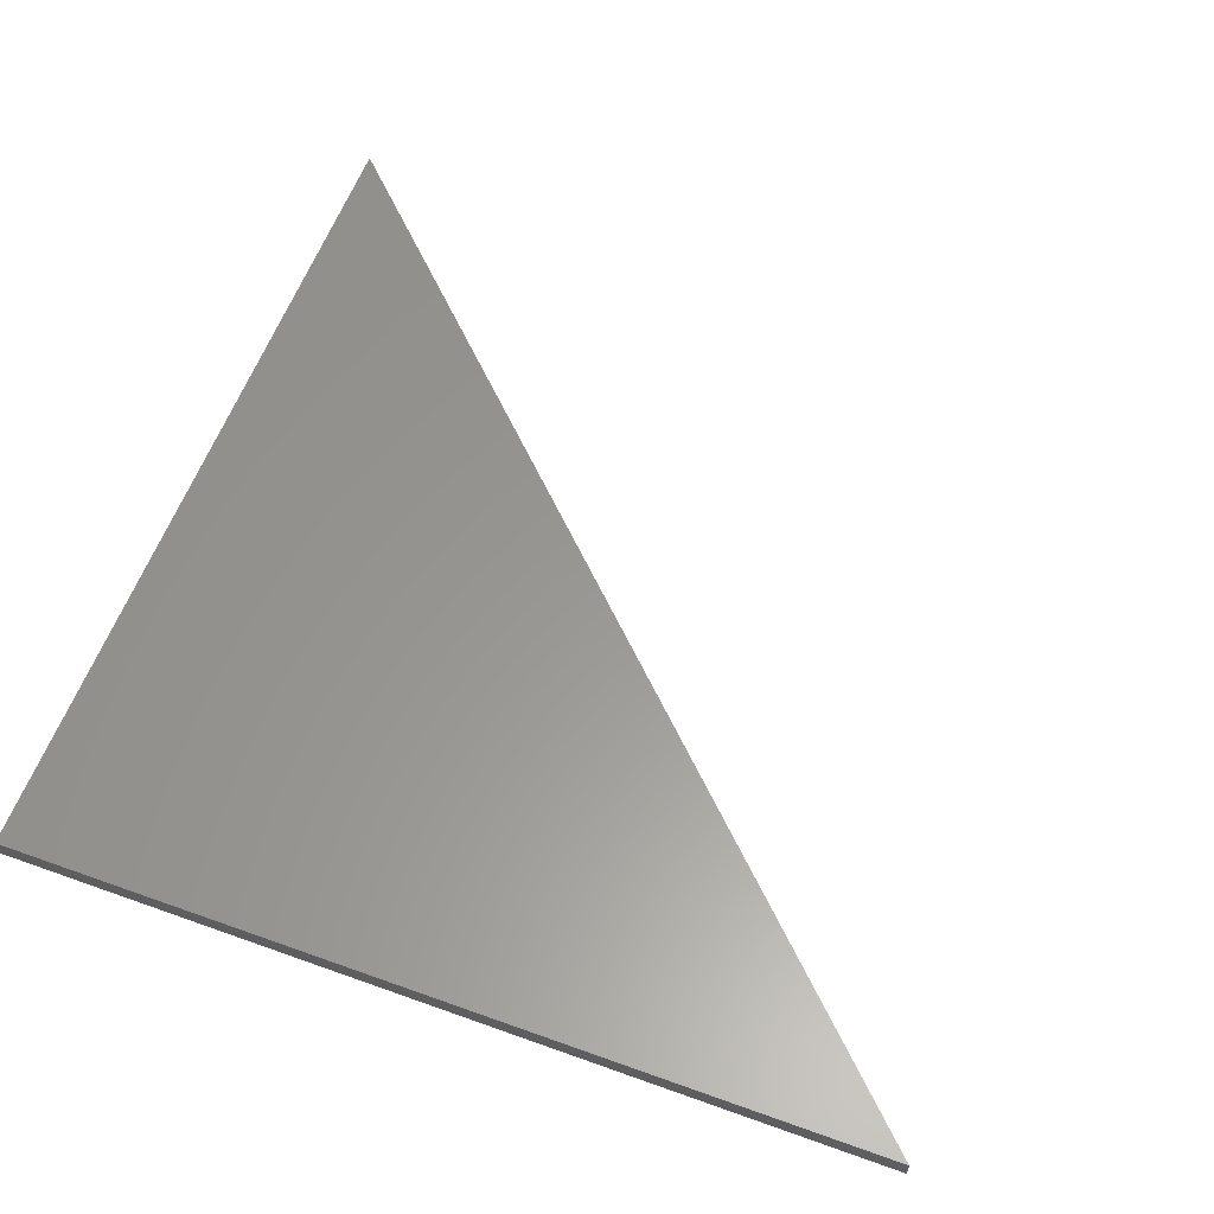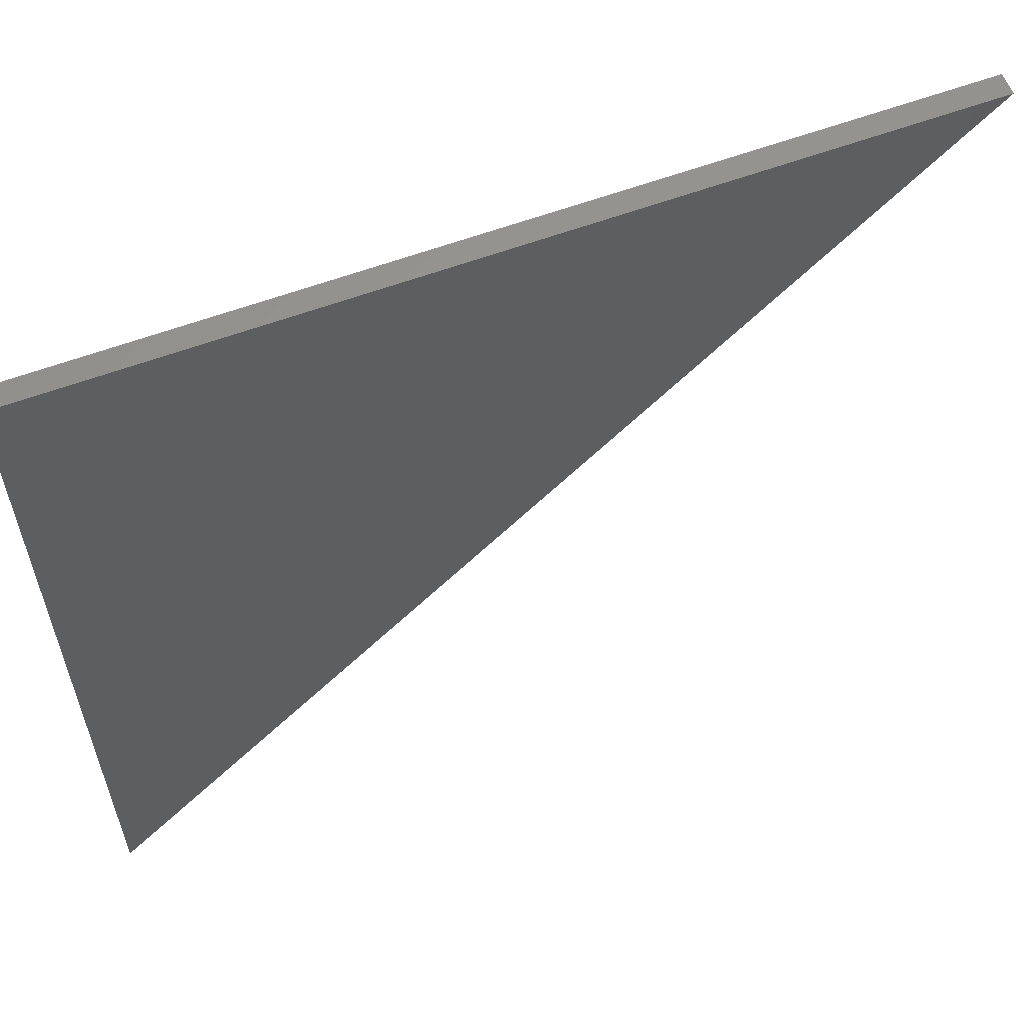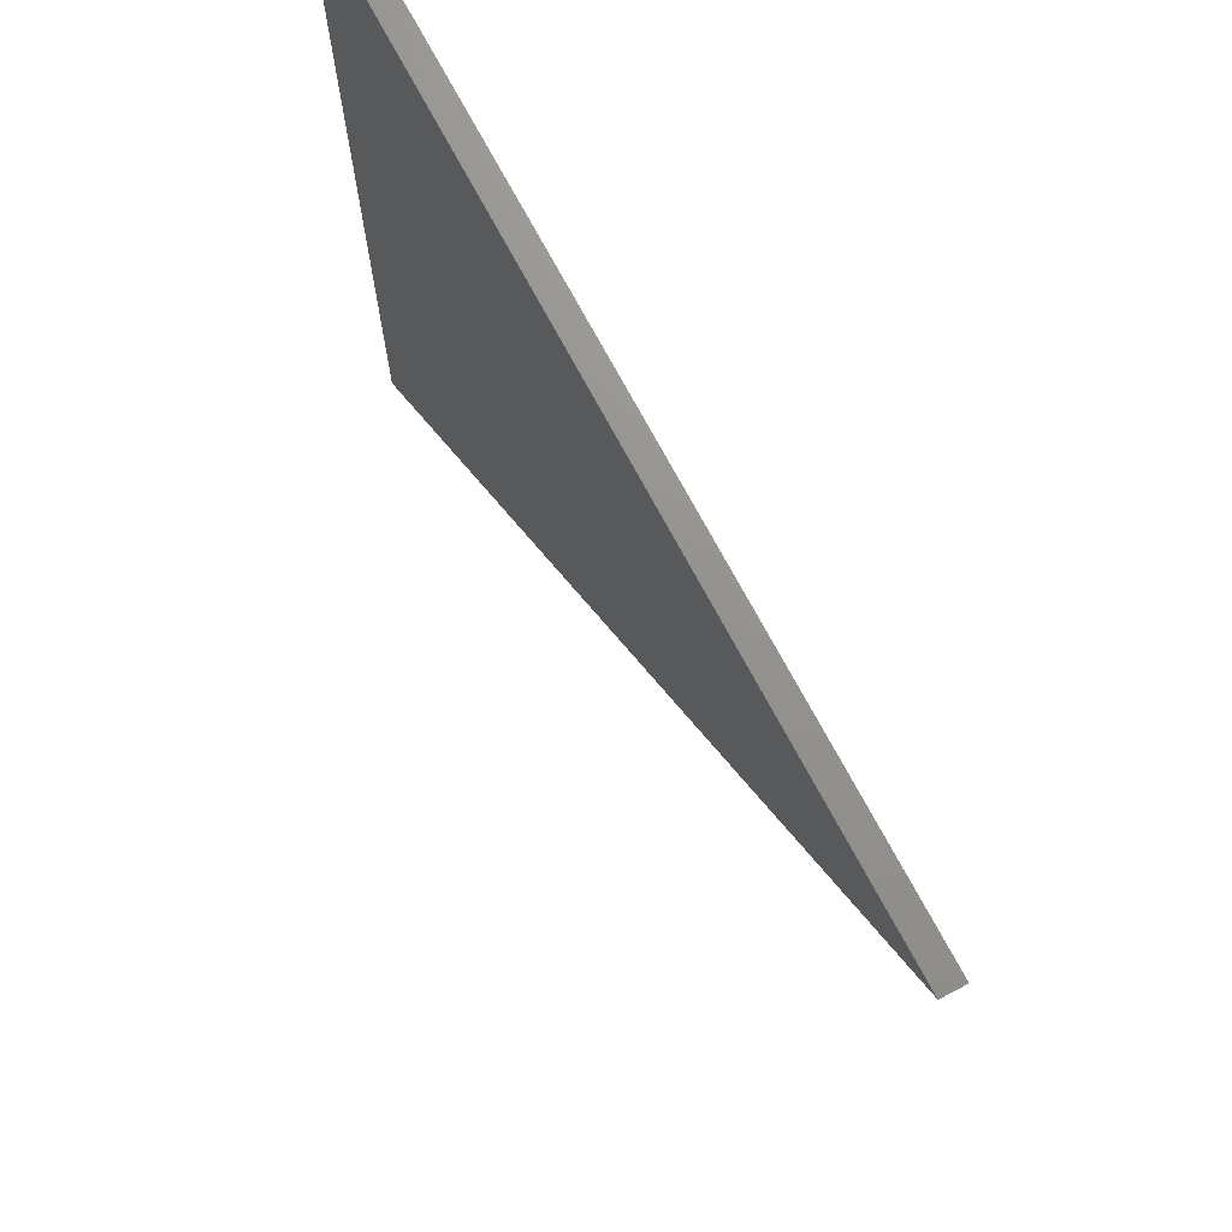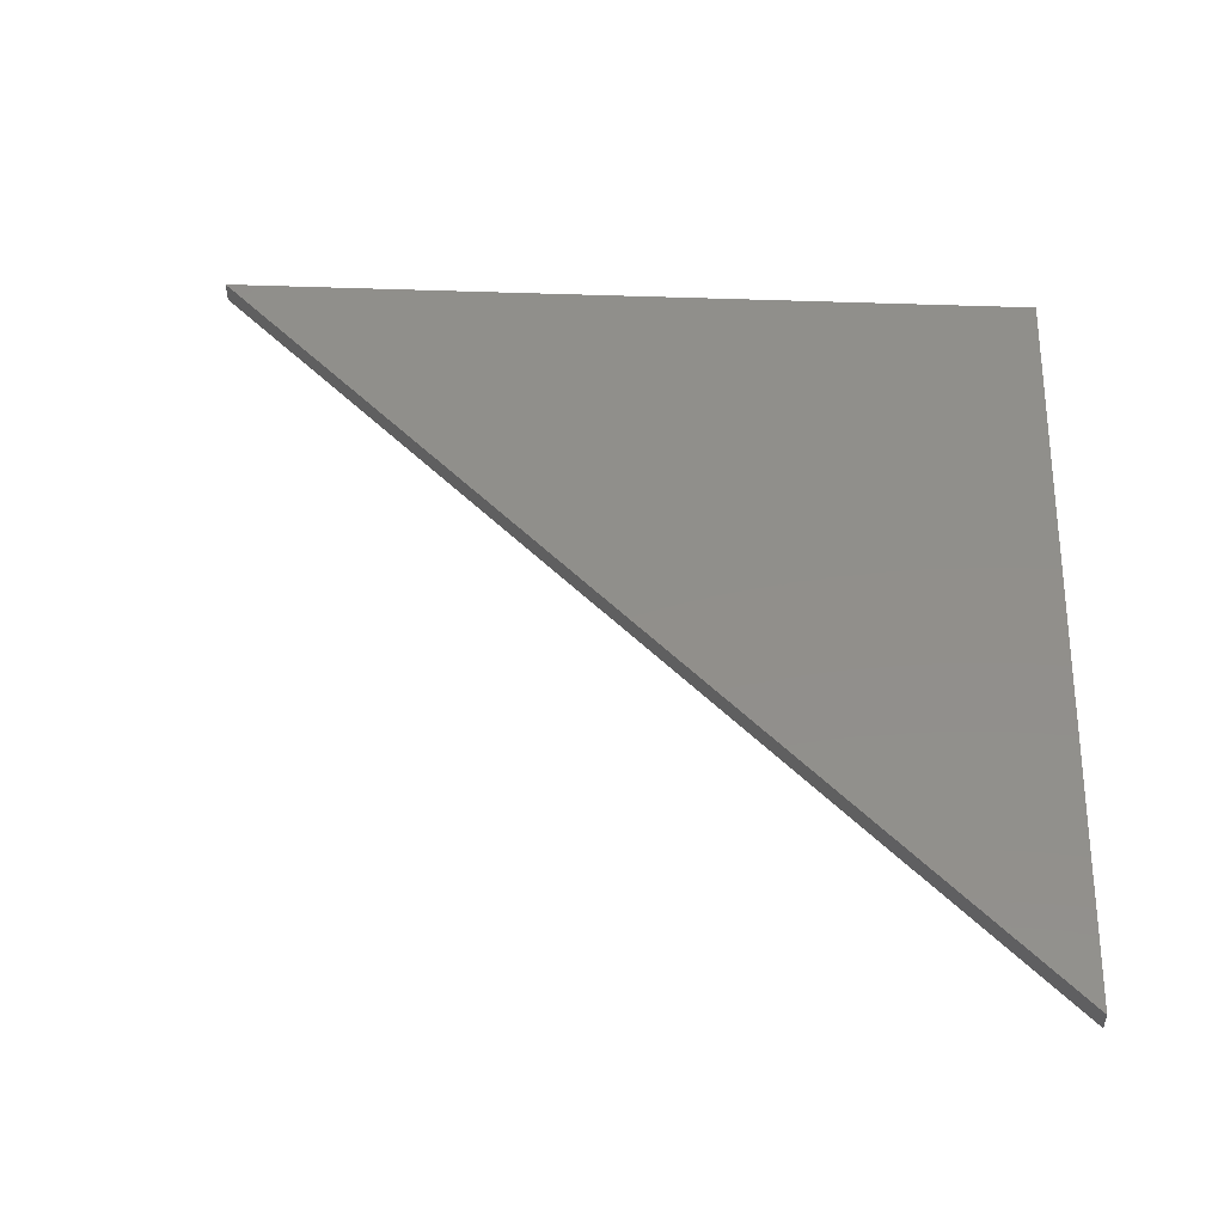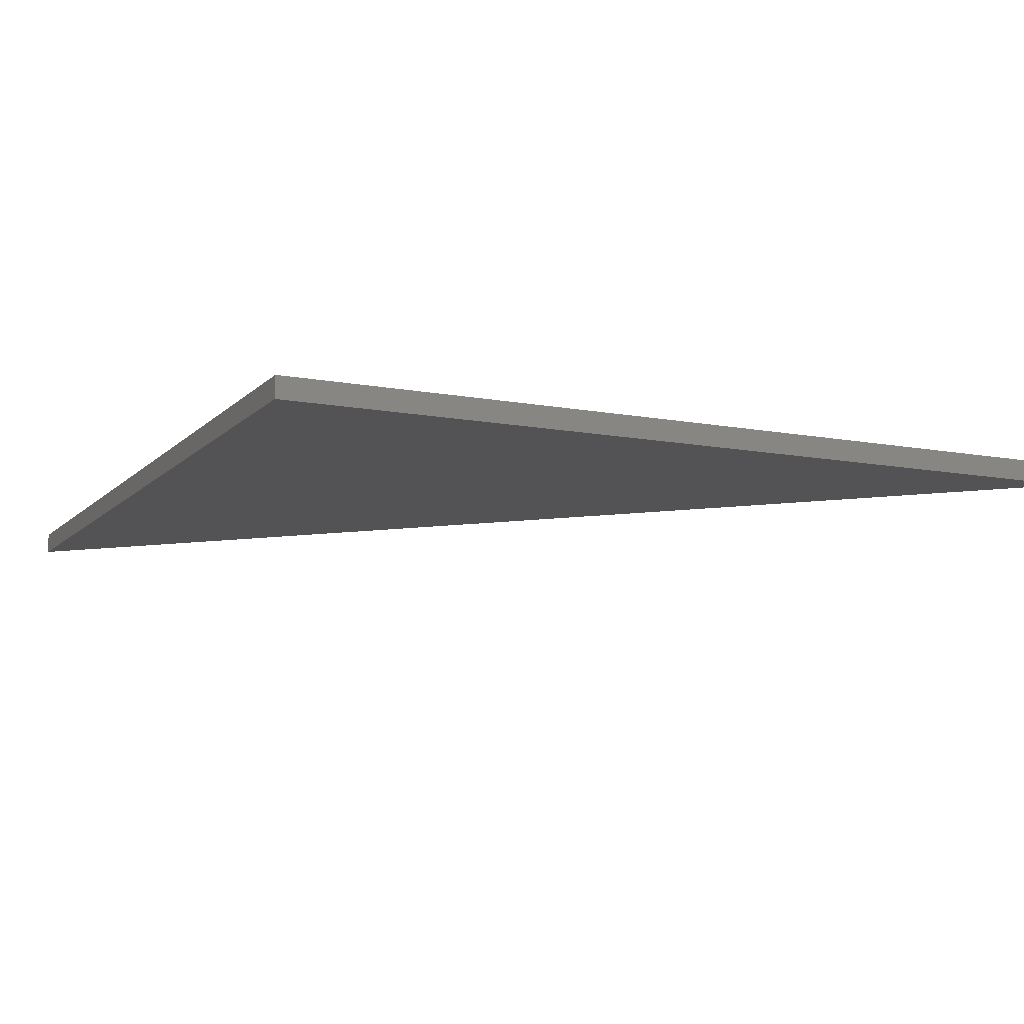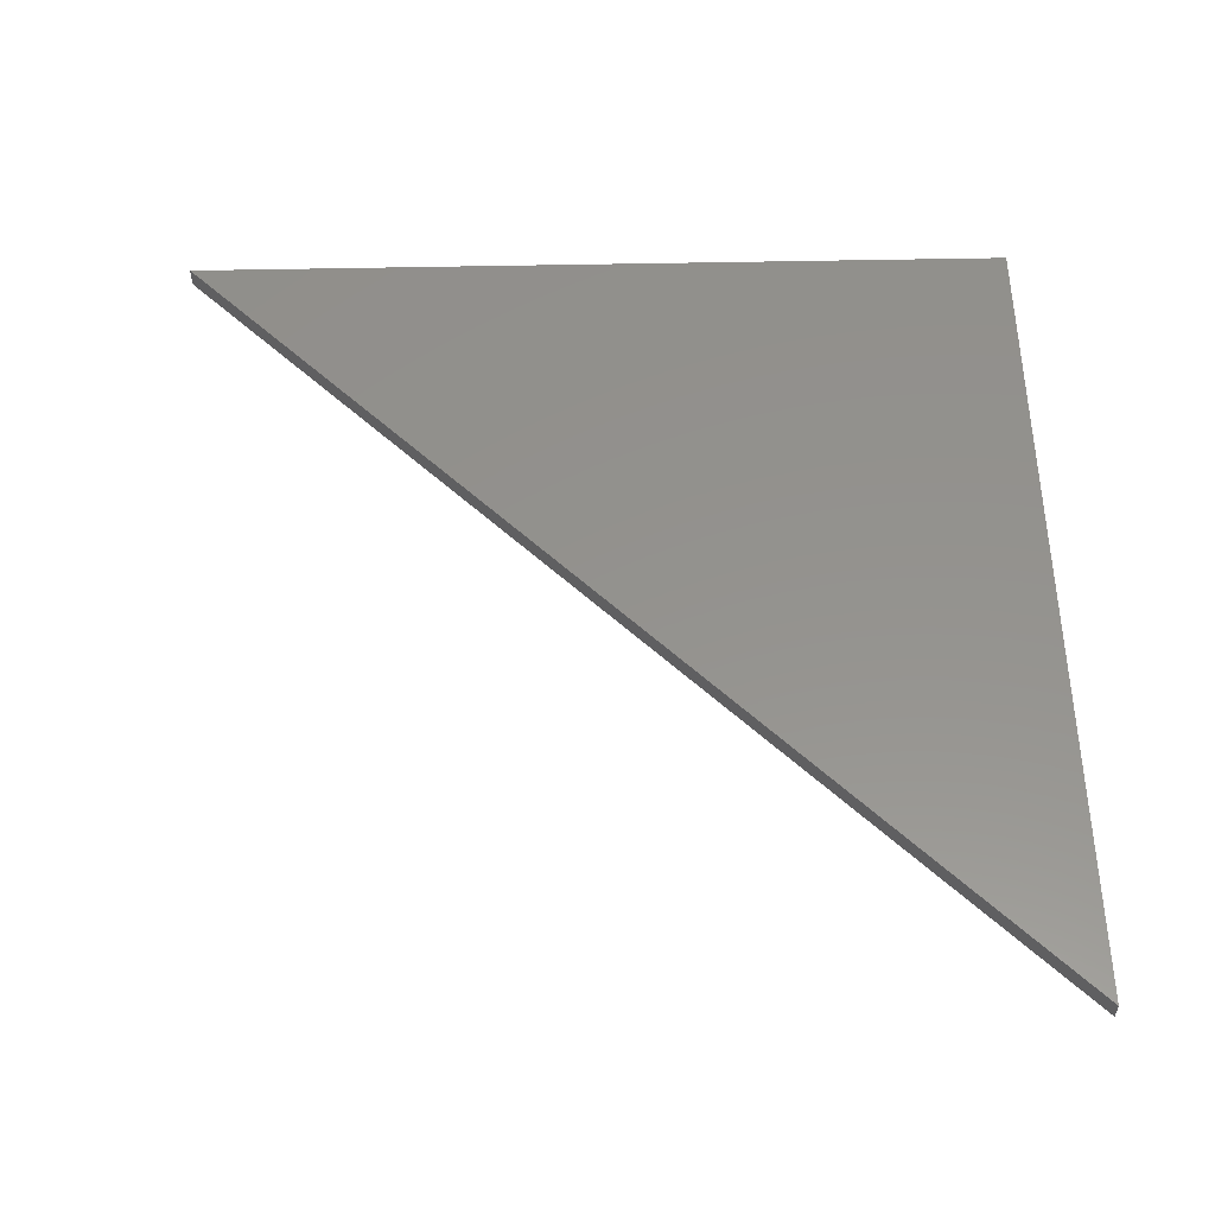
<metadata>
{"format":"stl","ext":"stl","renderer":"f3d","projection":"perspective","resolution":1024,"background":"white","views":[{"elev":59.3,"azim":110.3,"up":"+Y"},{"elev":60.0,"azim":159.2,"up":"+Z"},{"elev":71.6,"azim":-118.0,"up":"+Z"},{"elev":49.8,"azim":-87.6,"up":"+Y"},{"elev":-10.9,"azim":64.7,"up":"+Y"},{"elev":55.8,"azim":-91.2,"up":"+Y"}]}
</metadata>
<code>
# stl→obj: 6 verts, 8 faces
v 1 1 1
v -1 1 1
v -1 0.95 1
v 1 0.95 1
v 1 0.95 -1
v 1 1 -1
f 1 2 3
f 1 3 4
f 5 4 3
f 6 1 4
f 6 4 5
f 2 1 6
f 3 2 5
f 2 5 6

</code>
